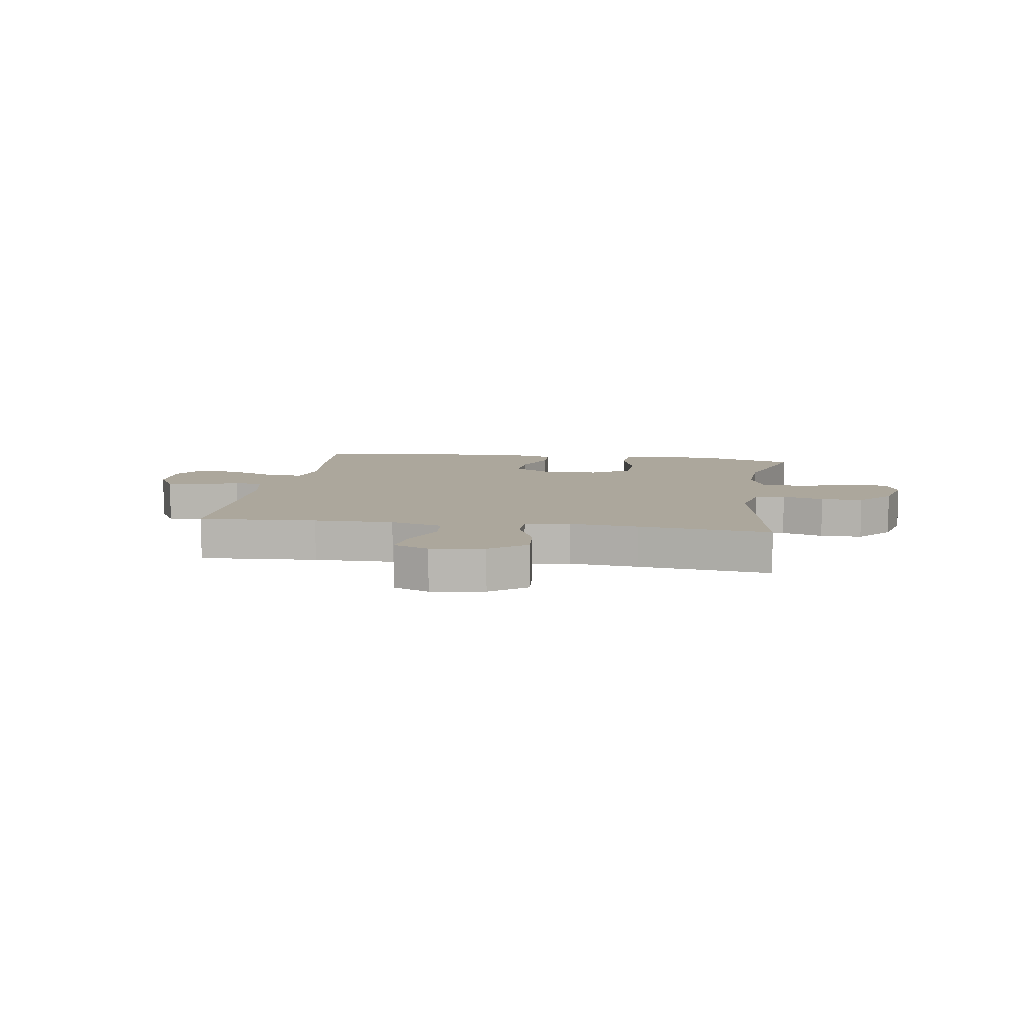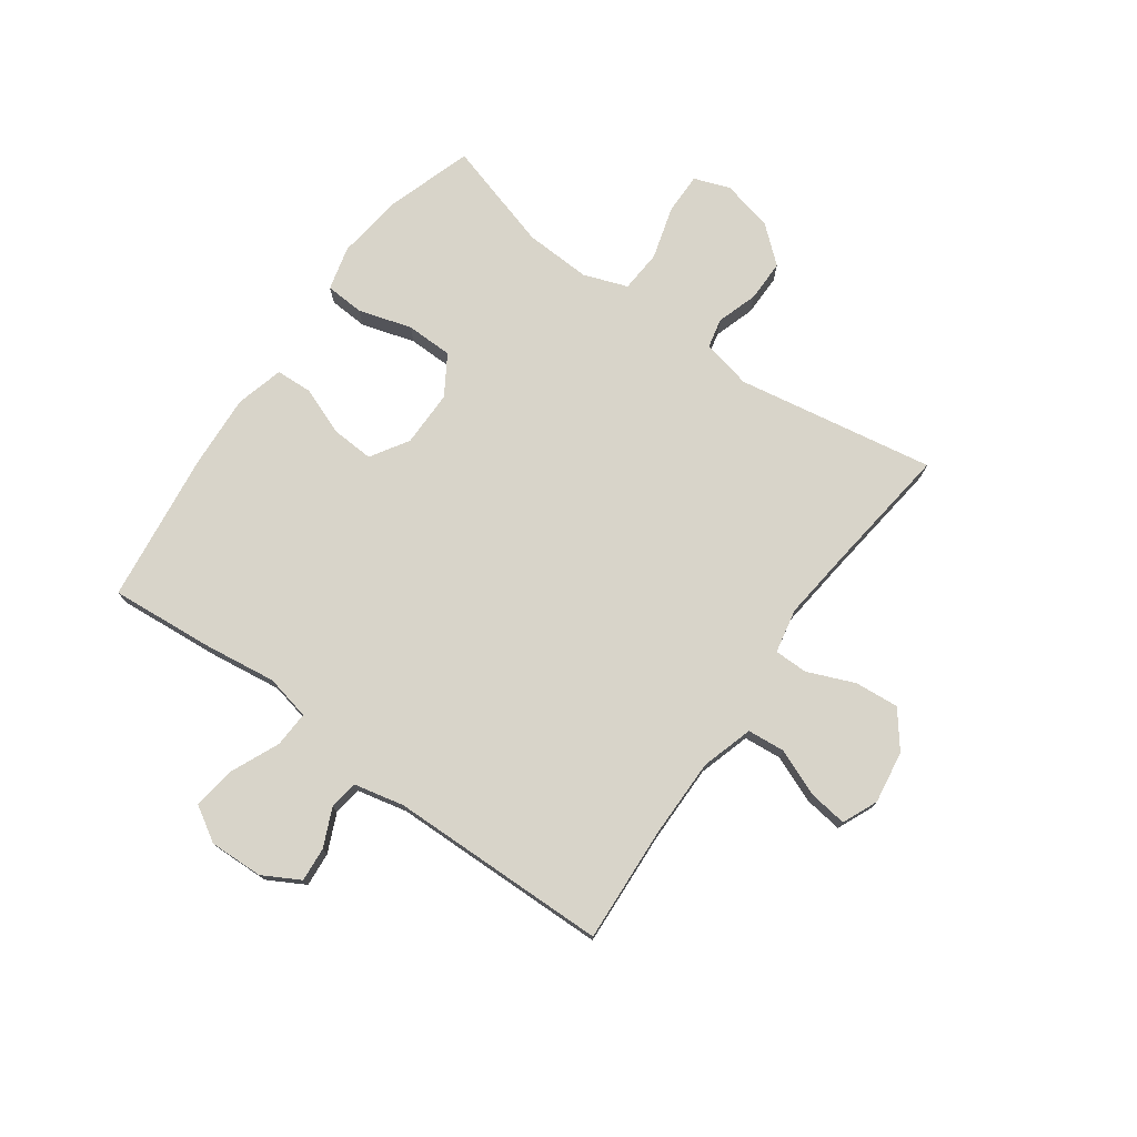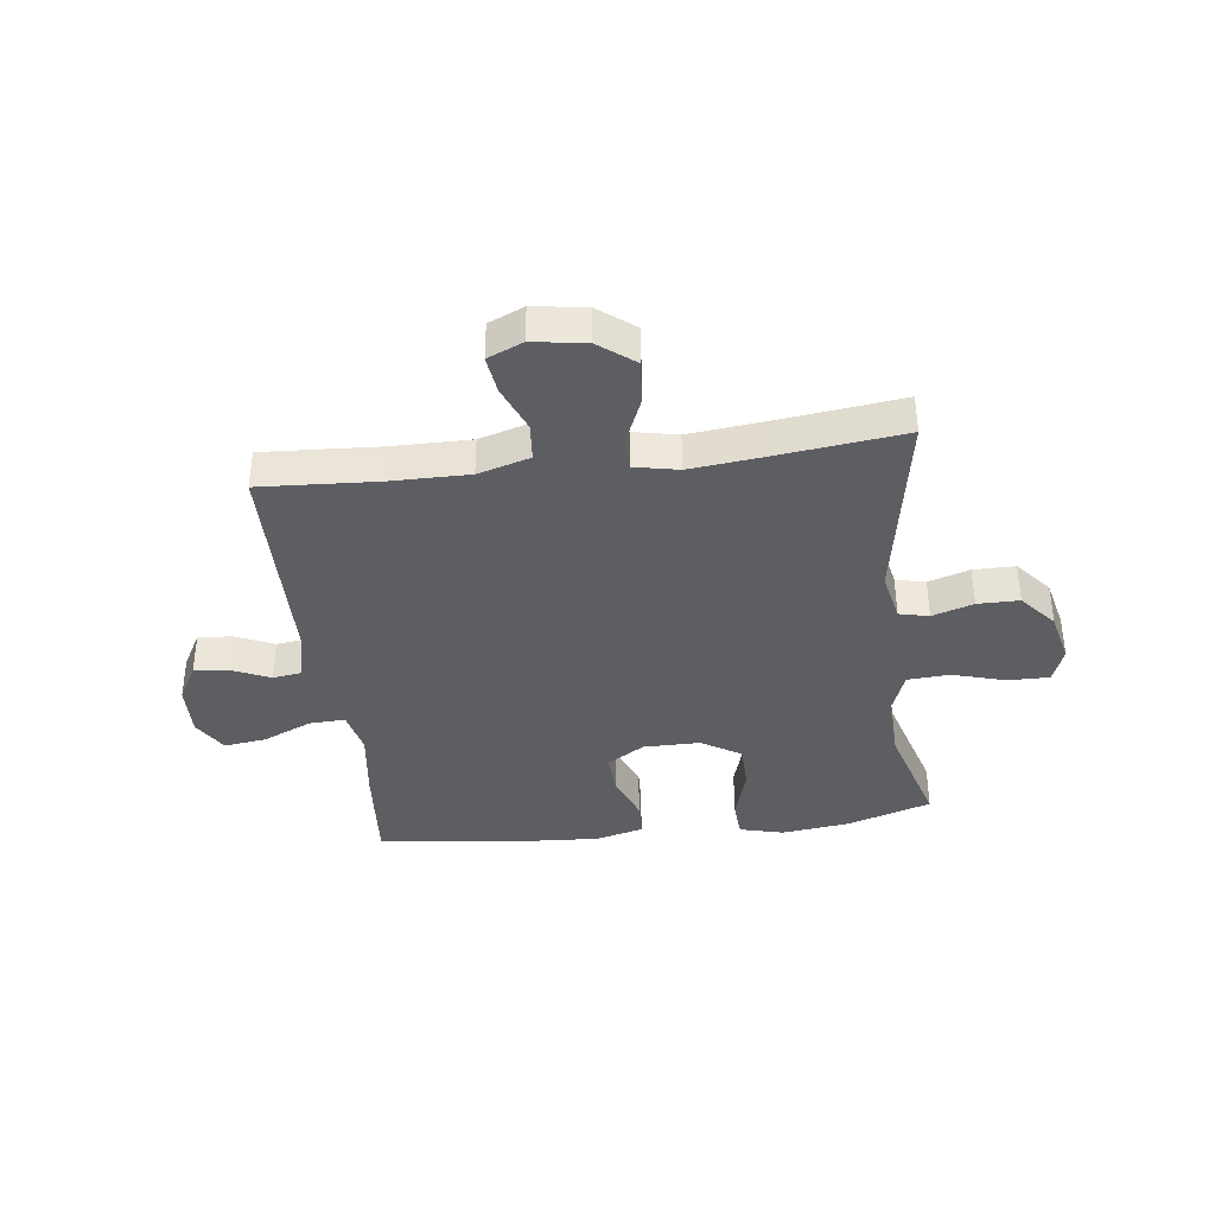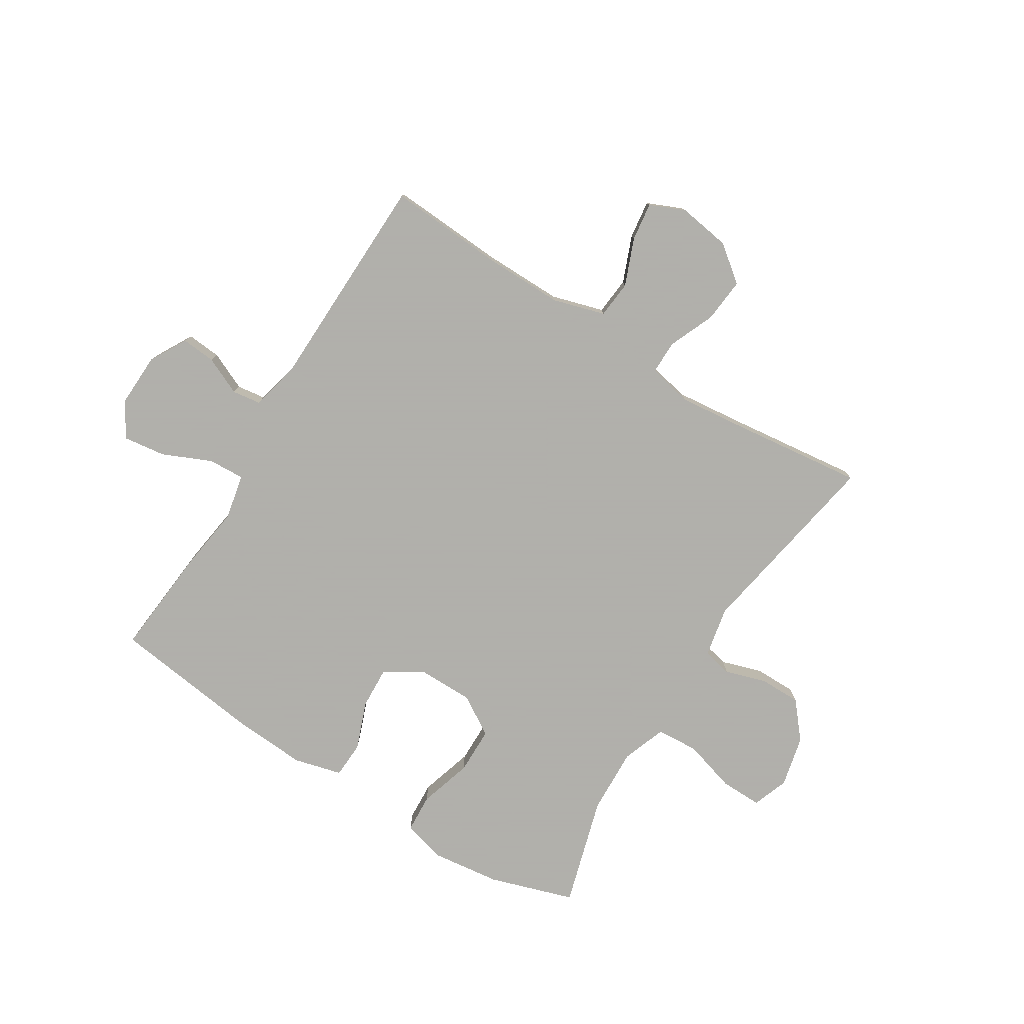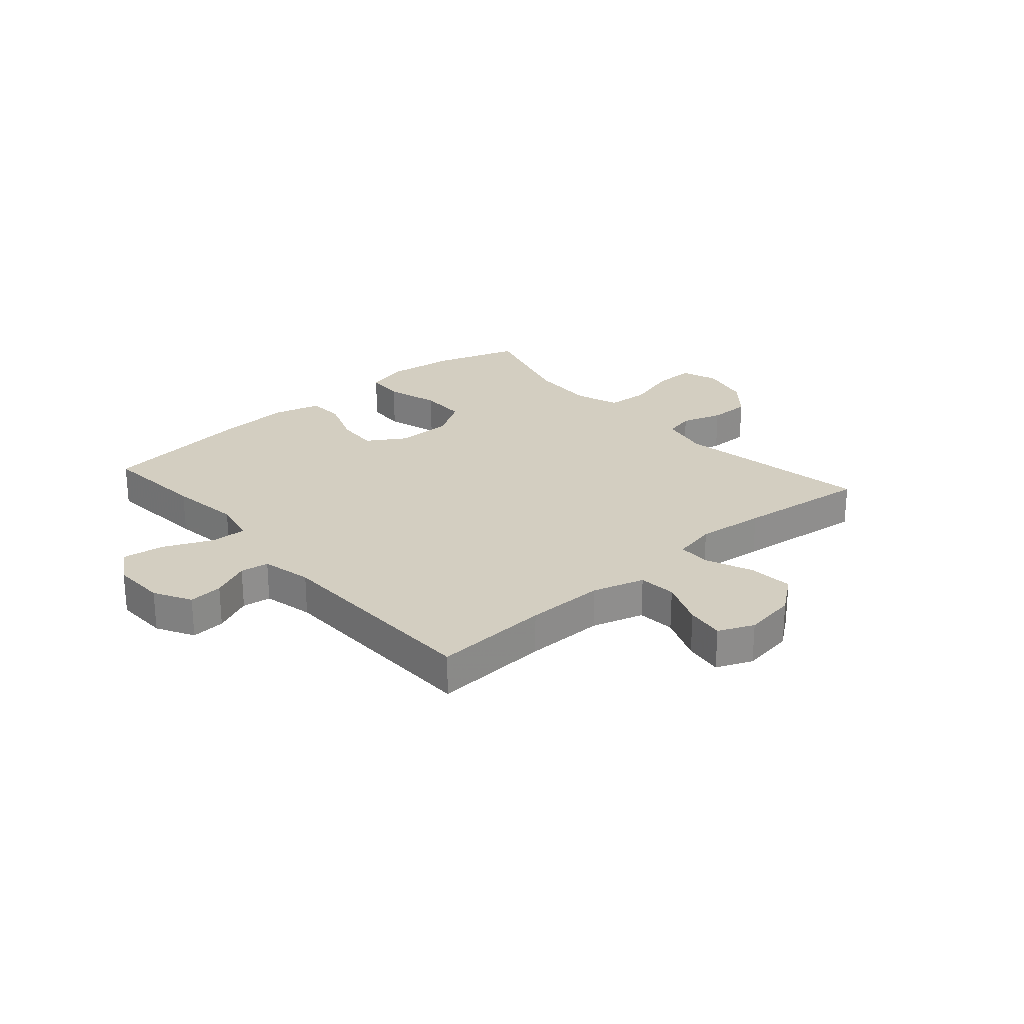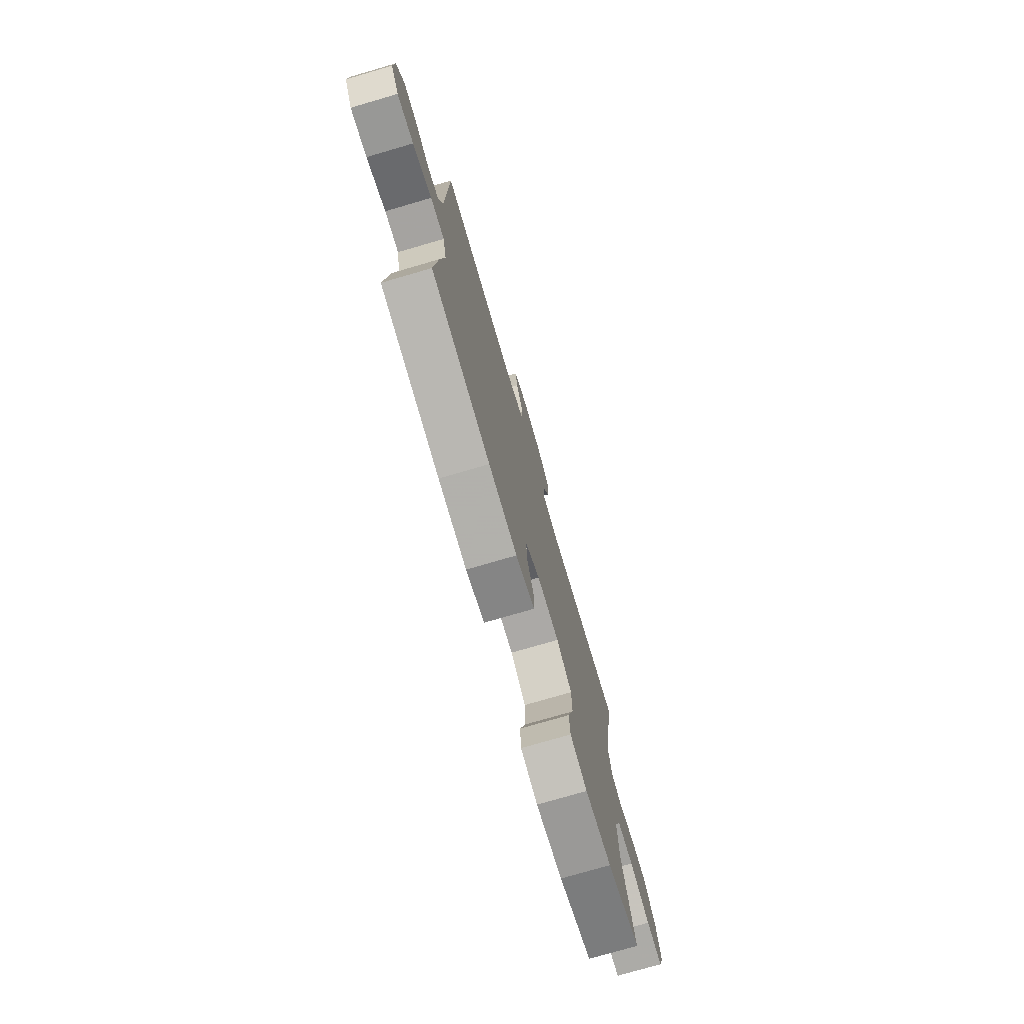
<metadata>
{"format":"obj","ext":"obj","renderer":"f3d","projection":"perspective","resolution":1024,"background":"white","views":[{"elev":8.3,"azim":8.8,"up":"+Y"},{"elev":75.5,"azim":-54.3,"up":"+Y"},{"elev":-37.8,"azim":7.1,"up":"+Y"},{"elev":-78.4,"azim":-32.0,"up":"+Y"},{"elev":25.3,"azim":-41.1,"up":"+Y"},{"elev":-75.6,"azim":-73.7,"up":"+Z"}]}
</metadata>
<code>
v -0.5 0.07 -0.5
v -0.484 0.07 -0.316
v -0.467 0.07 -0.192
v -0.484 0.07 -0.113
v -0.547 0.07 -0.116
v -0.633 0.07 -0.154
v -0.707 0.07 -0.164
v -0.744 0.07 -0.103
v -0.741 0.07 -0.009
v -0.705 0.07 0.056
v -0.645 0.07 0.051
v -0.578 0.07 0.021
v -0.528 0.07 0.028
v -0.508 0.07 0.116
v -0.5 0.07 0.5
v -0.296 0.07 0.488
v -0.158 0.07 0.487
v -0.067 0.07 0.514
v -0.061 0.07 0.58
v -0.094 0.07 0.662
v -0.103 0.07 0.729
v -0.041 0.07 0.756
v 0.051 0.07 0.742
v 0.114 0.07 0.693
v 0.107 0.07 0.615
v 0.073 0.07 0.534
v 0.073 0.07 0.475
v 0.15 0.07 0.459
v 0.27 0.07 0.472
v 0.5 0.07 0.5
v 0.44 0.07 0.154
v 0.458 0.07 0.067
v 0.51 0.07 0.055
v 0.582 0.07 0.078
v 0.655 0.07 0.078
v 0.708 0.07 0.015
v 0.729 0.07 -0.075
v 0.706 0.07 -0.138
v 0.633 0.07 -0.137
v 0.541 0.07 -0.11
v 0.467 0.07 -0.115
v 0.439 0.07 -0.192
v 0.444 0.07 -0.308
v 0.5 0.07 -0.5
v 0.352 0.07 -0.548
v 0.233 0.07 -0.563
v 0.156 0.07 -0.543
v 0.152 0.07 -0.475
v 0.18 0.07 -0.382
v 0.179 0.07 -0.3
v 0.11 0.07 -0.257
v 0.011 0.07 -0.257
v -0.055 0.07 -0.298
v -0.051 0.07 -0.372
v -0.019 0.07 -0.456
v -0.022 0.07 -0.52
v -0.106 0.07 -0.542
v -0.234 0.07 -0.534
v -0.5 0 -0.5
v -0.484 0 -0.316
v -0.467 0 -0.192
v -0.484 0 -0.113
v -0.547 0 -0.116
v -0.633 0 -0.154
v -0.707 0 -0.164
v -0.744 0 -0.103
v -0.741 0 -0.009
v -0.705 0 0.056
v -0.645 0 0.051
v -0.578 0 0.021
v -0.528 0 0.028
v -0.508 0 0.116
v -0.5 0 0.5
v -0.296 0 0.488
v -0.158 0 0.487
v -0.067 0 0.514
v -0.061 0 0.58
v -0.094 0 0.662
v -0.103 0 0.729
v -0.041 0 0.756
v 0.051 0 0.742
v 0.114 0 0.693
v 0.107 0 0.615
v 0.073 0 0.534
v 0.073 0 0.475
v 0.15 0 0.459
v 0.27 0 0.472
v 0.5 0 0.5
v 0.44 0 0.154
v 0.458 0 0.067
v 0.51 0 0.055
v 0.582 0 0.078
v 0.655 0 0.078
v 0.708 0 0.015
v 0.729 0 -0.075
v 0.706 0 -0.138
v 0.633 0 -0.137
v 0.541 0 -0.11
v 0.467 0 -0.115
v 0.439 0 -0.192
v 0.444 0 -0.308
v 0.5 0 -0.5
v 0.352 0 -0.548
v 0.233 0 -0.563
v 0.156 0 -0.543
v 0.152 0 -0.475
v 0.18 0 -0.382
v 0.179 0 -0.3
v 0.11 0 -0.257
v 0.011 0 -0.257
v -0.055 0 -0.298
v -0.051 0 -0.372
v -0.019 0 -0.456
v -0.022 0 -0.52
v -0.106 0 -0.542
v -0.234 0 -0.534
f 1 2 3
f 58 1 3
f 57 58 3
f 56 57 3
f 55 56 3
f 54 55 3
f 53 54 3 4
f 52 53 4
f 51 52 4
f 47 48 49
f 46 47 49
f 45 46 49
f 44 45 49
f 43 44 49
f 42 43 49 50
f 41 42 50 51
f 38 39 40
f 37 38 40
f 36 37 40
f 35 36 40
f 34 35 40
f 33 34 40
f 32 33 40 41
f 41 51 4
f 32 41 4
f 31 32 4
f 24 25 26
f 23 24 26
f 22 23 26
f 21 22 26
f 20 21 26
f 19 20 26
f 18 19 26 27
f 17 18 27
f 16 17 27 28
f 14 15 16 28
f 10 11 12
f 9 10 12
f 8 9 12
f 7 8 12
f 6 7 12
f 5 6 12
f 5 12 13
f 5 13 14
f 4 5 14
f 31 4 14
f 30 31 14
f 29 30 14
f 14 28 29
f 61 60 59
f 61 59 116
f 61 116 115
f 61 115 114
f 61 114 113
f 61 113 112
f 62 61 112 111
f 62 111 110
f 62 110 109
f 107 106 105
f 107 105 104
f 107 104 103
f 107 103 102
f 107 102 101
f 108 107 101 100
f 109 108 100 99
f 98 97 96
f 98 96 95
f 98 95 94
f 98 94 93
f 98 93 92
f 98 92 91
f 99 98 91 90
f 62 109 99
f 62 99 90
f 62 90 89
f 84 83 82
f 84 82 81
f 84 81 80
f 84 80 79
f 84 79 78
f 84 78 77
f 85 84 77 76
f 85 76 75
f 86 85 75 74
f 86 74 73 72
f 70 69 68
f 70 68 67
f 70 67 66
f 70 66 65
f 70 65 64
f 70 64 63
f 71 70 63
f 72 71 63
f 72 63 62
f 72 62 89
f 72 89 88
f 72 88 87
f 87 86 72
f 1 59 60 2
f 2 60 61 3
f 3 61 62 4
f 4 62 63 5
f 5 63 64 6
f 6 64 65 7
f 7 65 66 8
f 8 66 67 9
f 9 67 68 10
f 10 68 69 11
f 11 69 70 12
f 12 70 71 13
f 13 71 72 14
f 14 72 73 15
f 15 73 74 16
f 16 74 75 17
f 17 75 76 18
f 18 76 77 19
f 19 77 78 20
f 20 78 79 21
f 21 79 80 22
f 22 80 81 23
f 23 81 82 24
f 24 82 83 25
f 25 83 84 26
f 26 84 85 27
f 27 85 86 28
f 28 86 87 29
f 29 87 88 30
f 30 88 89 31
f 31 89 90 32
f 32 90 91 33
f 33 91 92 34
f 34 92 93 35
f 35 93 94 36
f 36 94 95 37
f 37 95 96 38
f 38 96 97 39
f 39 97 98 40
f 40 98 99 41
f 41 99 100 42
f 42 100 101 43
f 43 101 102 44
f 44 102 103 45
f 45 103 104 46
f 46 104 105 47
f 47 105 106 48
f 48 106 107 49
f 49 107 108 50
f 50 108 109 51
f 51 109 110 52
f 52 110 111 53
f 53 111 112 54
f 54 112 113 55
f 55 113 114 56
f 56 114 115 57
f 57 115 116 58
f 58 116 59 1

</code>
